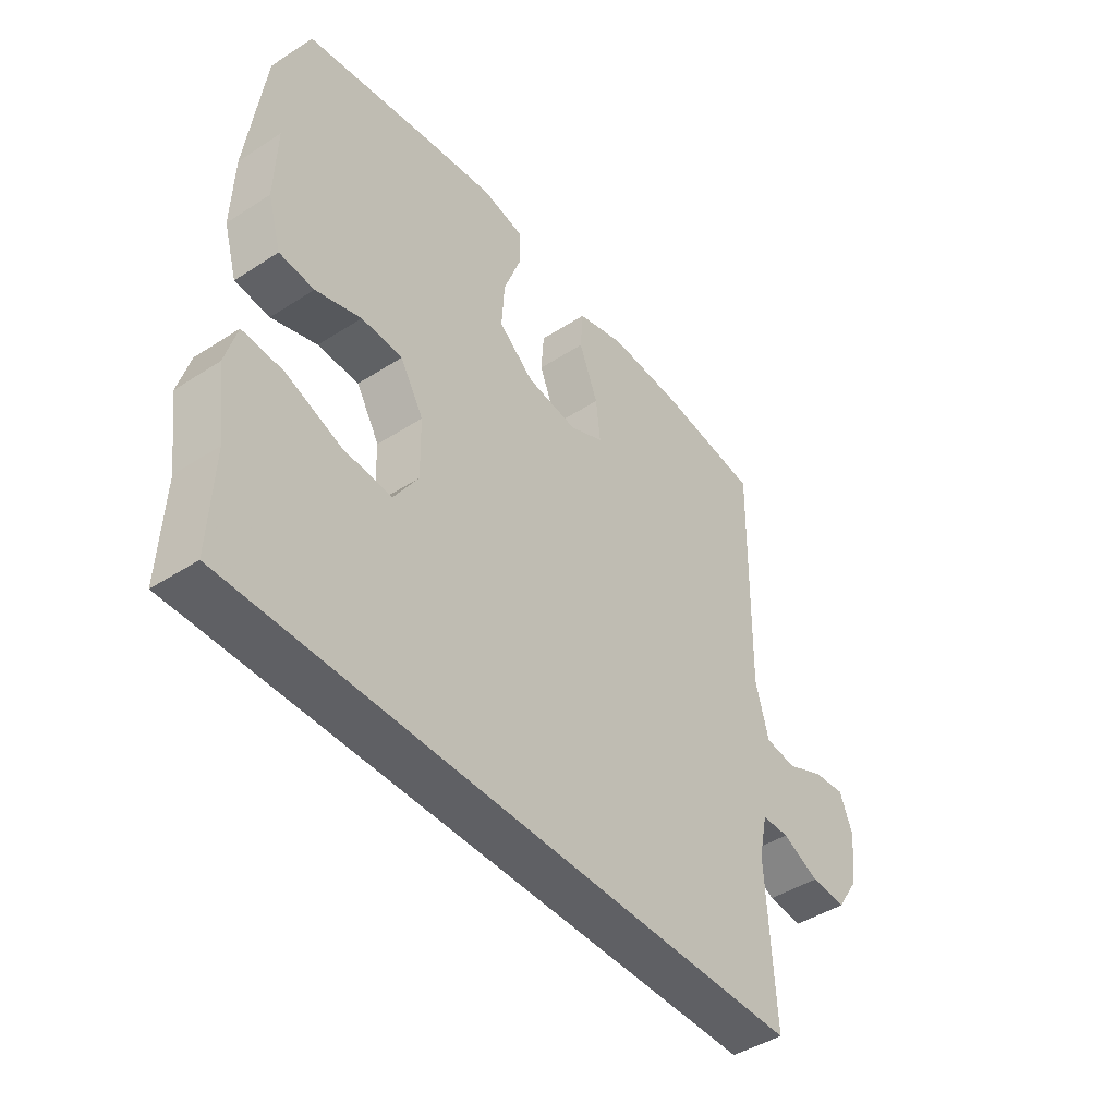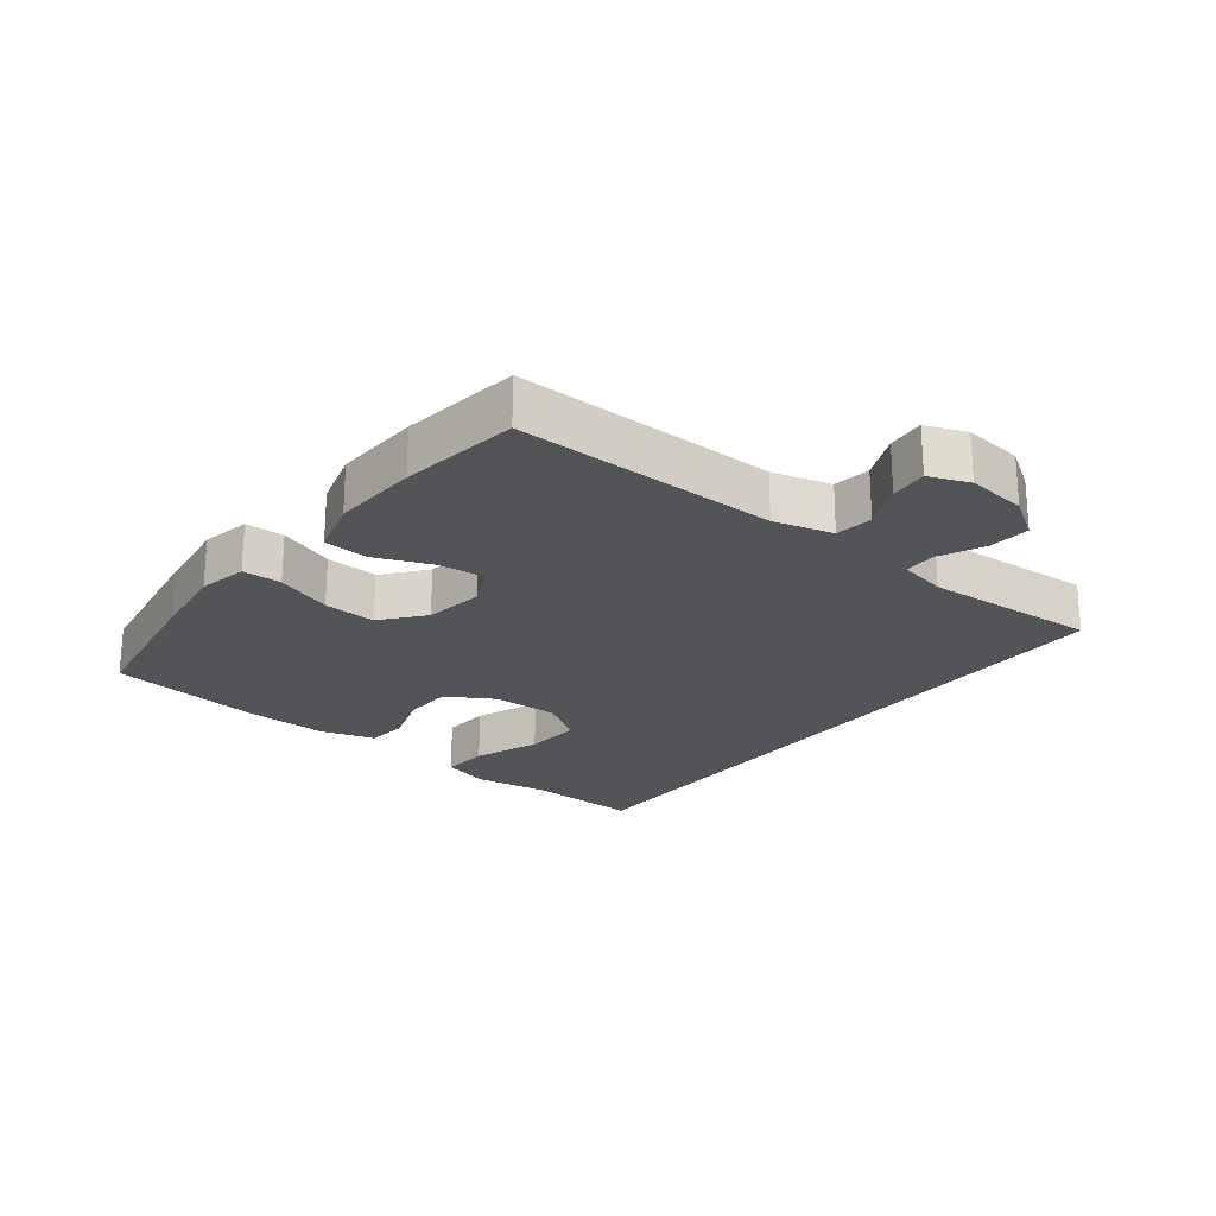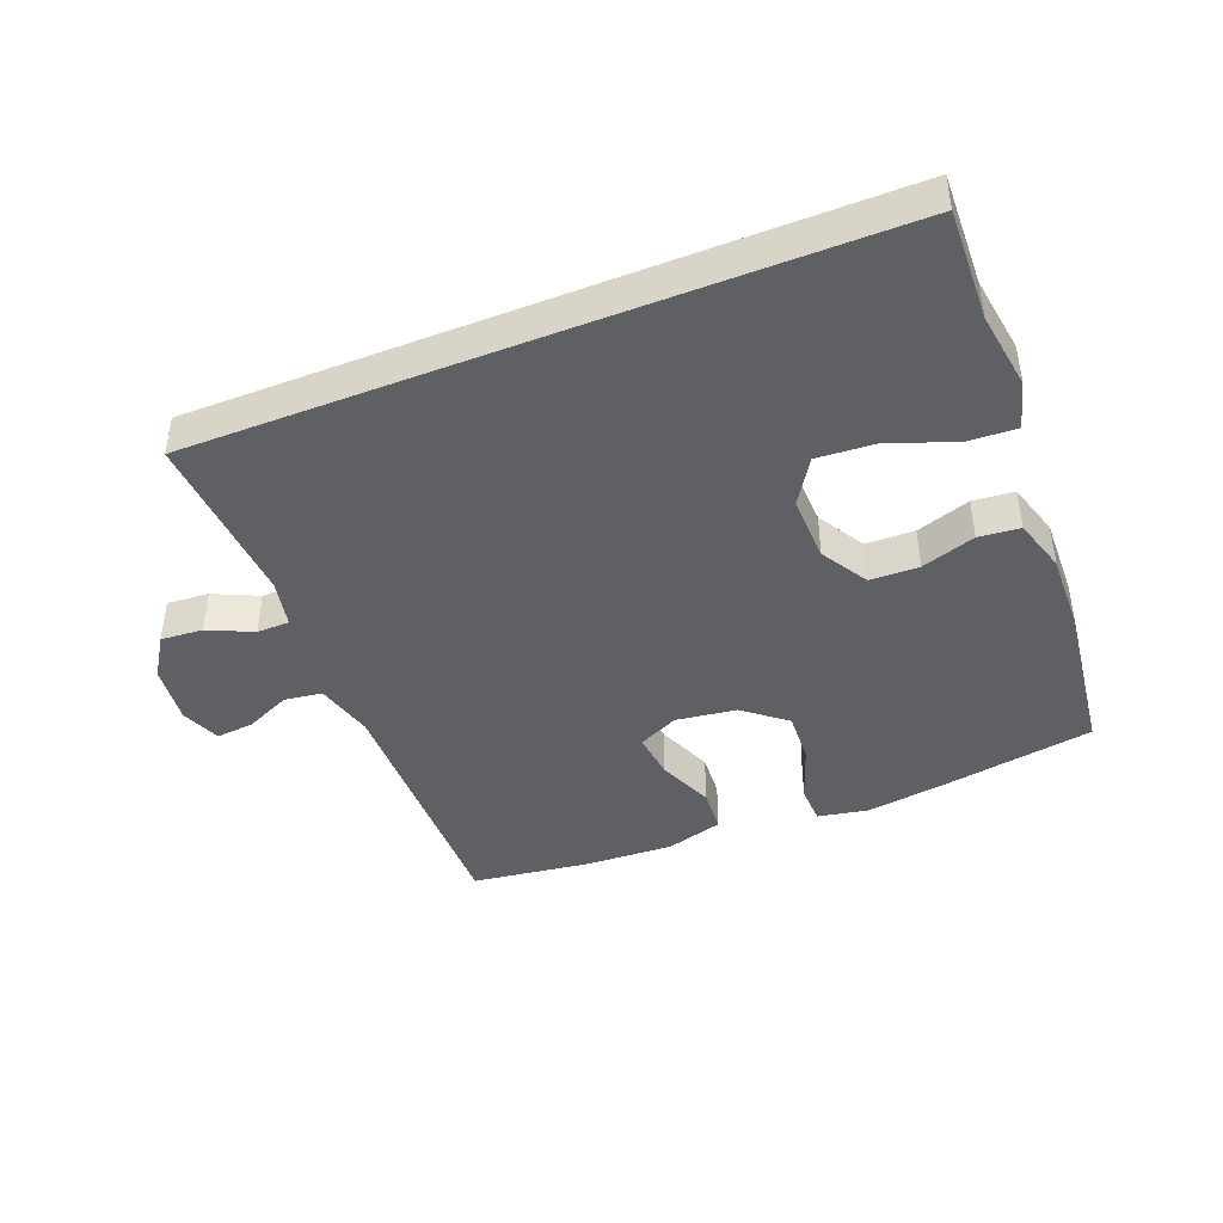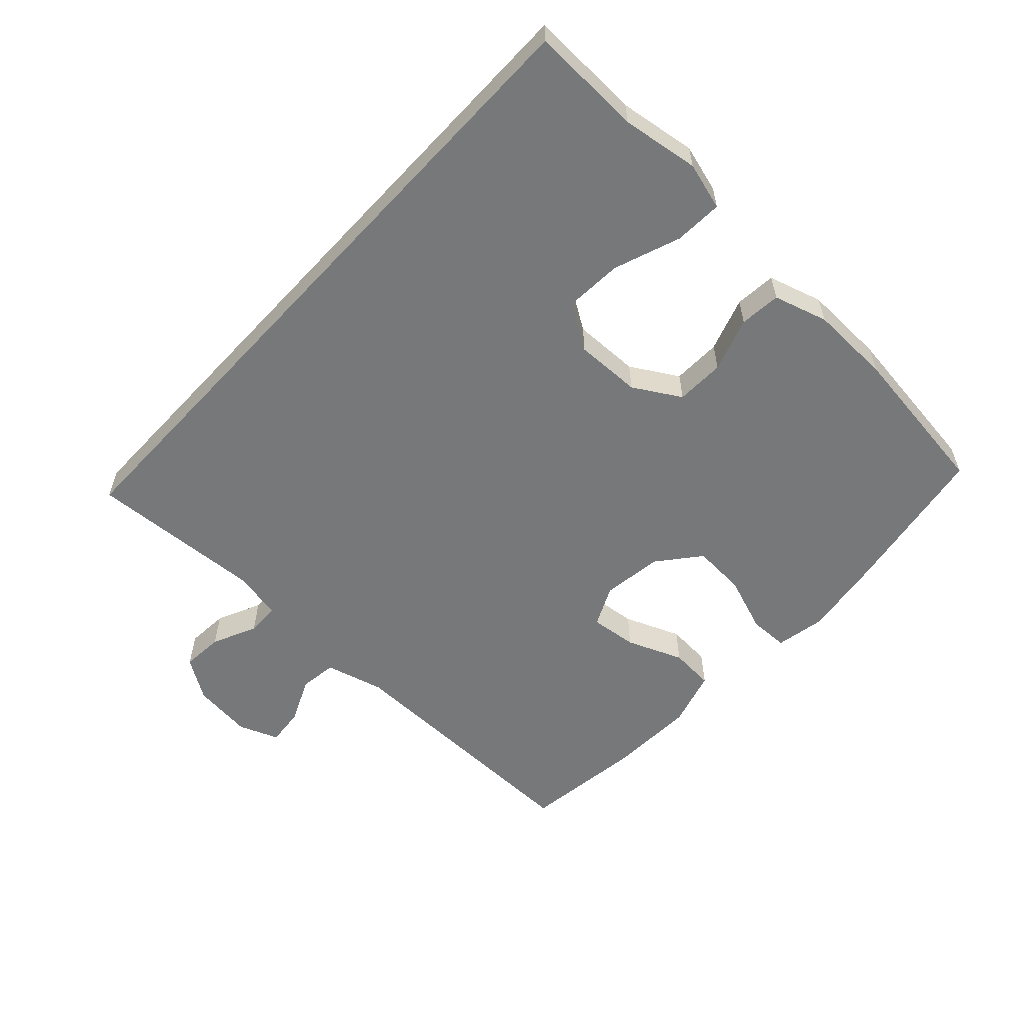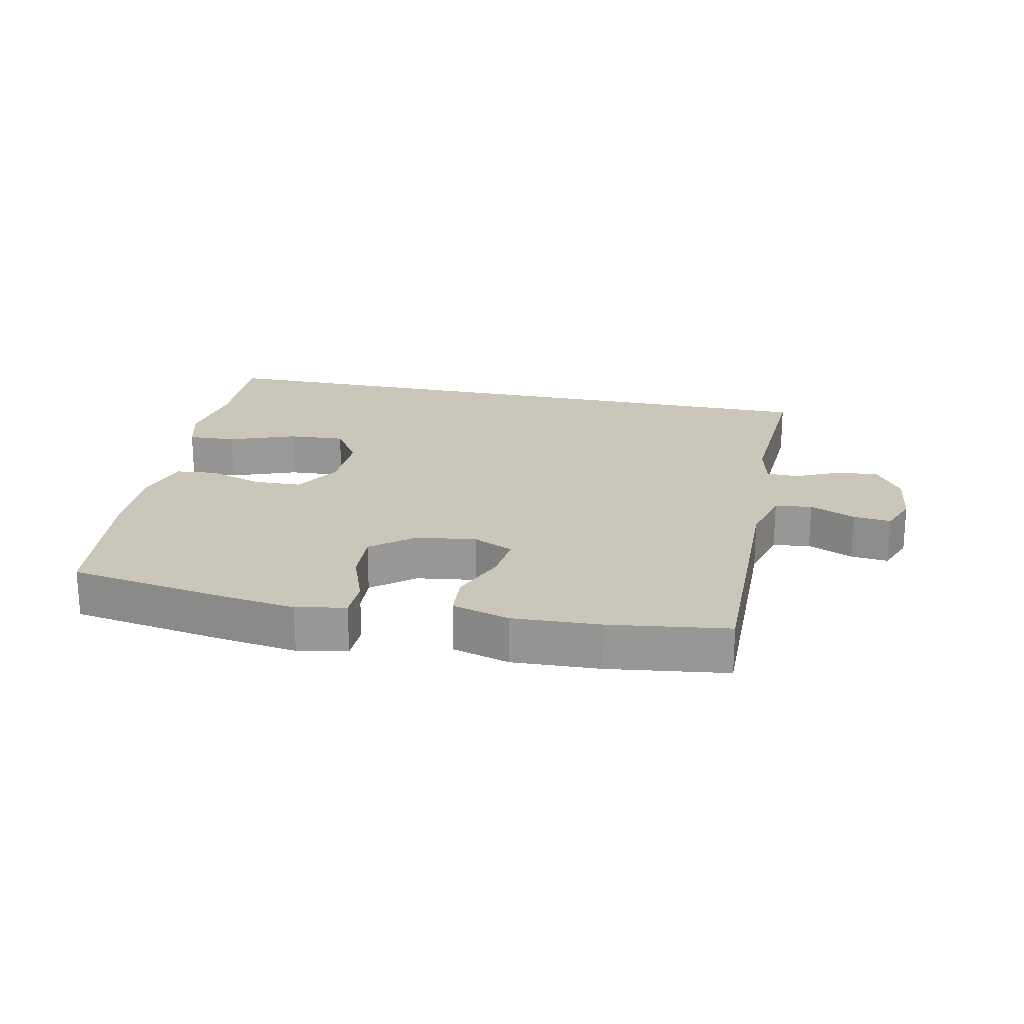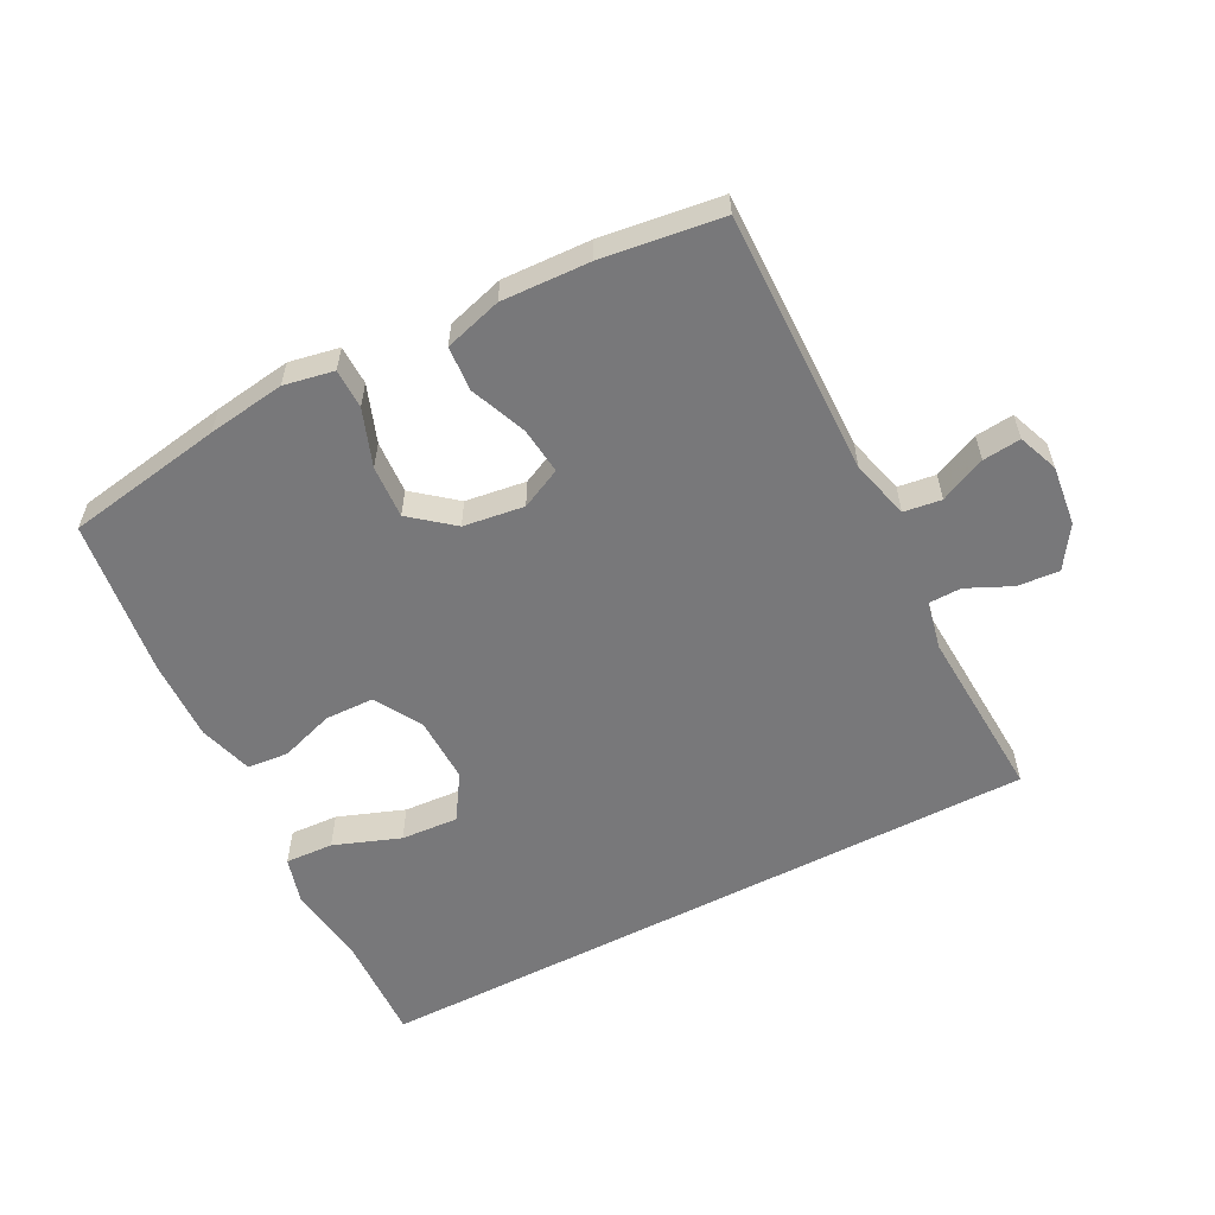
<metadata>
{"format":"obj","ext":"obj","renderer":"f3d","projection":"perspective","resolution":1024,"background":"white","views":[{"elev":-44.6,"azim":-53.0,"up":"+Z"},{"elev":-22.9,"azim":52.1,"up":"+Y"},{"elev":-42.9,"azim":-158.2,"up":"+Y"},{"elev":-57.3,"azim":-132.8,"up":"+Y"},{"elev":21.2,"azim":11.9,"up":"+Y"},{"elev":-57.5,"azim":27.5,"up":"+Y"}]}
</metadata>
<code>
v -0.5 0.07 0.5
v -0.256 0.07 0.541
v -0.136 0.07 0.558
v -0.059 0.07 0.543
v -0.058 0.07 0.482
v -0.09 0.07 0.394
v -0.095 0.07 0.312
v -0.03 0.07 0.259
v 0.064 0.07 0.246
v 0.127 0.07 0.276
v 0.119 0.07 0.349
v 0.084 0.07 0.436
v 0.089 0.07 0.505
v 0.178 0.07 0.531
v 0.314 0.07 0.525
v 0.5 0.07 0.5
v 0.493 0.07 0.091
v 0.517 0.07 0
v 0.575 0.07 -0.008
v 0.646 0.07 0.024
v 0.705 0.07 0.03
v 0.729 0.07 -0.032
v 0.718 0.07 -0.125
v 0.676 0.07 -0.189
v 0.611 0.07 -0.184
v 0.542 0.07 -0.152
v 0.491 0.07 -0.153
v 0.475 0.07 -0.228
v 0.49 0.07 -0.5
v -0.565 0.07 -0.5
v -0.558 0.07 -0.326
v -0.575 0.07 -0.206
v -0.554 0.07 -0.132
v -0.479 0.07 -0.136
v -0.376 0.07 -0.174
v -0.287 0.07 -0.18
v -0.242 0.07 -0.11
v -0.244 0.07 -0.007
v -0.287 0.07 0.066
v -0.363 0.07 0.068
v -0.447 0.07 0.04
v -0.511 0.07 0.046
v -0.536 0.07 0.13
v -0.532 0.07 0.257
v -0.5 0 0.5
v -0.256 0 0.541
v -0.136 0 0.558
v -0.059 0 0.543
v -0.058 0 0.482
v -0.09 0 0.394
v -0.095 0 0.312
v -0.03 0 0.259
v 0.064 0 0.246
v 0.127 0 0.276
v 0.119 0 0.349
v 0.084 0 0.436
v 0.089 0 0.505
v 0.178 0 0.531
v 0.314 0 0.525
v 0.5 0 0.5
v 0.493 0 0.091
v 0.517 0 0
v 0.575 0 -0.008
v 0.646 0 0.024
v 0.705 0 0.03
v 0.729 0 -0.032
v 0.718 0 -0.125
v 0.676 0 -0.189
v 0.611 0 -0.184
v 0.542 0 -0.152
v 0.491 0 -0.153
v 0.475 0 -0.228
v 0.49 0 -0.5
v -0.565 0 -0.5
v -0.558 0 -0.326
v -0.575 0 -0.206
v -0.554 0 -0.132
v -0.479 0 -0.136
v -0.376 0 -0.174
v -0.287 0 -0.18
v -0.242 0 -0.11
v -0.244 0 -0.007
v -0.287 0 0.066
v -0.363 0 0.068
v -0.447 0 0.04
v -0.511 0 0.046
v -0.536 0 0.13
v -0.532 0 0.257
f 4 5 6
f 3 4 6
f 2 3 6
f 1 2 6
f 44 1 6
f 43 44 6
f 42 43 6
f 41 42 6
f 40 41 6
f 39 40 6 7
f 38 39 7 8
f 37 38 8 9
f 36 37 9 10
f 33 34 35
f 32 33 35
f 31 32 35
f 31 35 36
f 30 31 36
f 29 30 36
f 28 29 36
f 27 28 36 10
f 24 25 26
f 23 24 26
f 22 23 26
f 21 22 26
f 20 21 26
f 19 20 26
f 18 19 26 27
f 27 10 11
f 18 27 11
f 17 18 11
f 15 16 17
f 14 15 17
f 13 14 17
f 12 13 17
f 11 12 17
f 50 49 48
f 50 48 47
f 50 47 46
f 50 46 45
f 50 45 88
f 50 88 87
f 50 87 86
f 50 86 85
f 50 85 84
f 51 50 84 83
f 52 51 83 82
f 53 52 82 81
f 54 53 81 80
f 79 78 77
f 79 77 76
f 79 76 75
f 80 79 75
f 80 75 74
f 80 74 73
f 80 73 72
f 54 80 72 71
f 70 69 68
f 70 68 67
f 70 67 66
f 70 66 65
f 70 65 64
f 70 64 63
f 71 70 63 62
f 55 54 71
f 55 71 62
f 55 62 61
f 61 60 59
f 61 59 58
f 61 58 57
f 61 57 56
f 61 56 55
f 1 45 46 2
f 2 46 47 3
f 3 47 48 4
f 4 48 49 5
f 5 49 50 6
f 6 50 51 7
f 7 51 52 8
f 8 52 53 9
f 9 53 54 10
f 10 54 55 11
f 11 55 56 12
f 12 56 57 13
f 13 57 58 14
f 14 58 59 15
f 15 59 60 16
f 16 60 61 17
f 17 61 62 18
f 18 62 63 19
f 19 63 64 20
f 20 64 65 21
f 21 65 66 22
f 22 66 67 23
f 23 67 68 24
f 24 68 69 25
f 25 69 70 26
f 26 70 71 27
f 27 71 72 28
f 28 72 73 29
f 29 73 74 30
f 30 74 75 31
f 31 75 76 32
f 32 76 77 33
f 33 77 78 34
f 34 78 79 35
f 35 79 80 36
f 36 80 81 37
f 37 81 82 38
f 38 82 83 39
f 39 83 84 40
f 40 84 85 41
f 41 85 86 42
f 42 86 87 43
f 43 87 88 44
f 44 88 45 1

</code>
